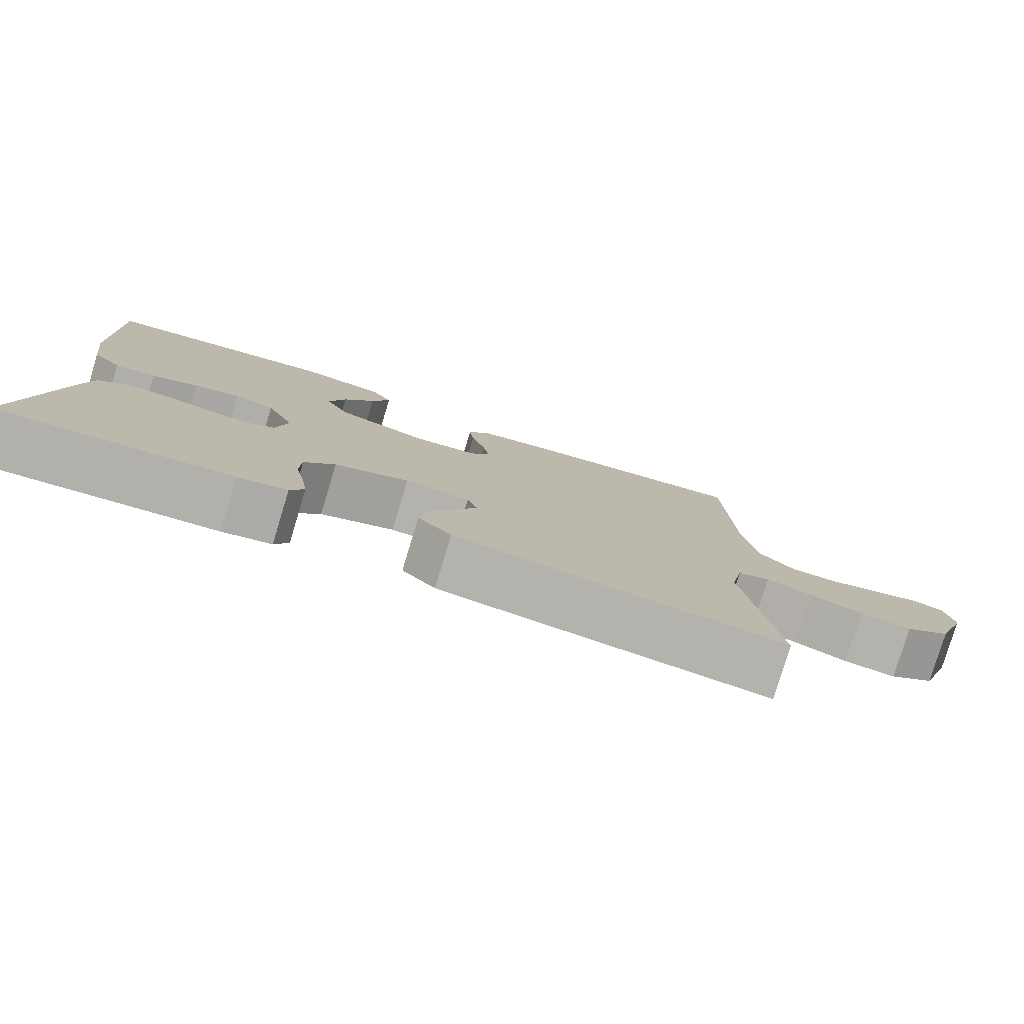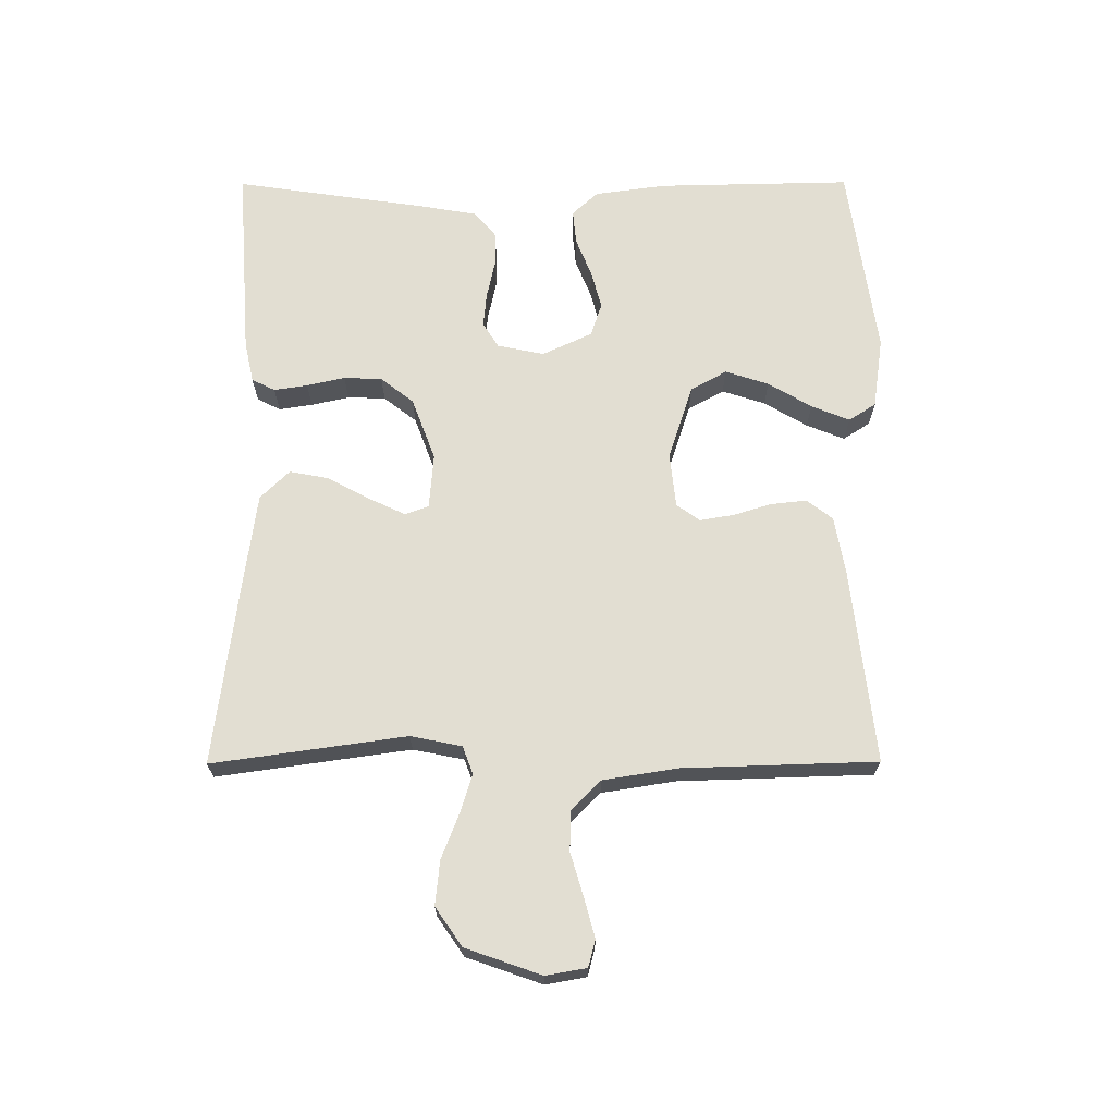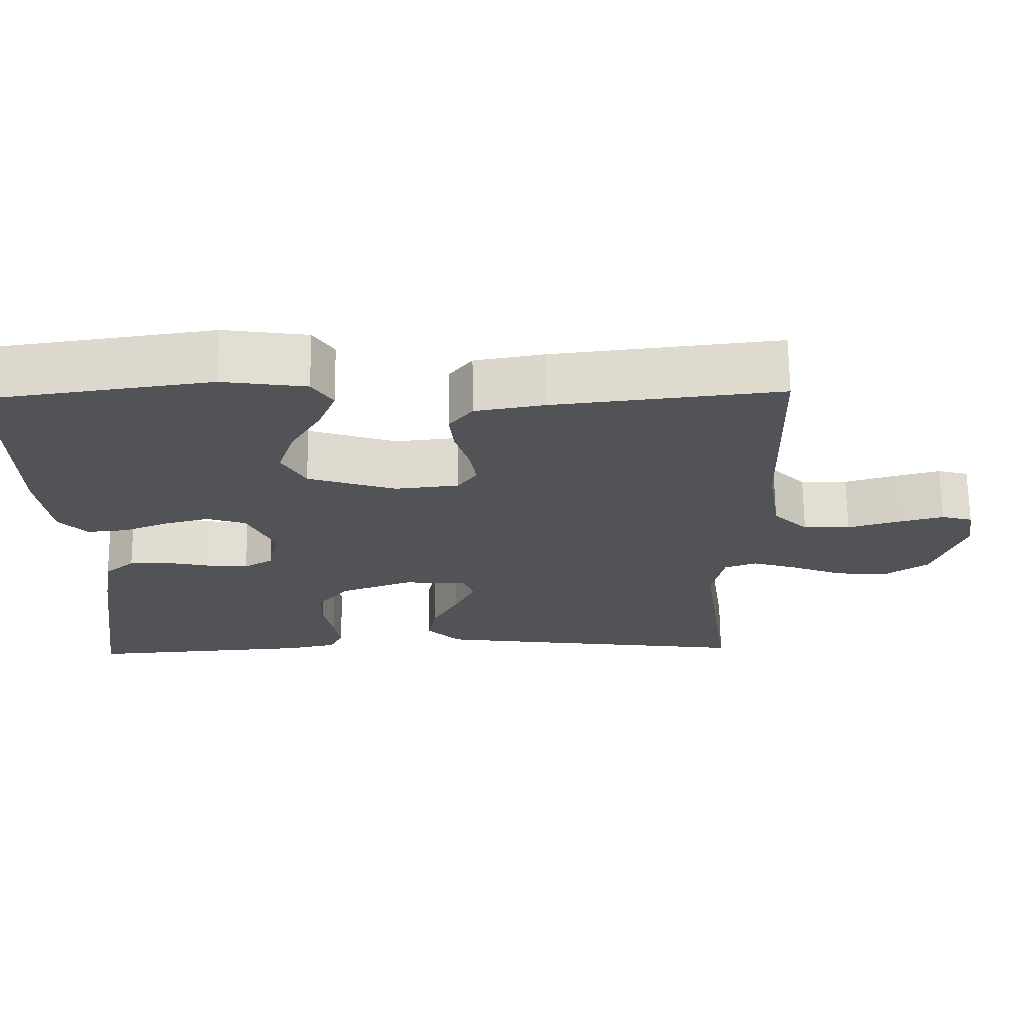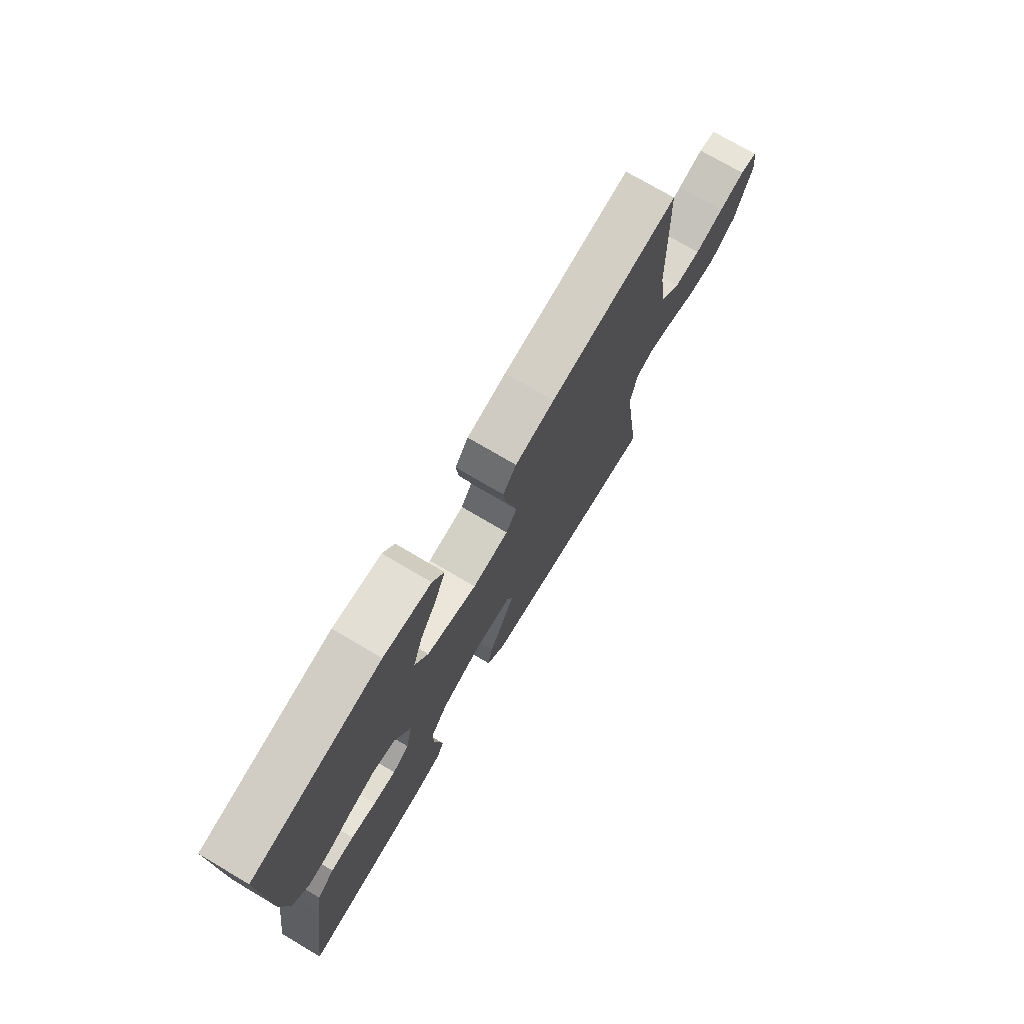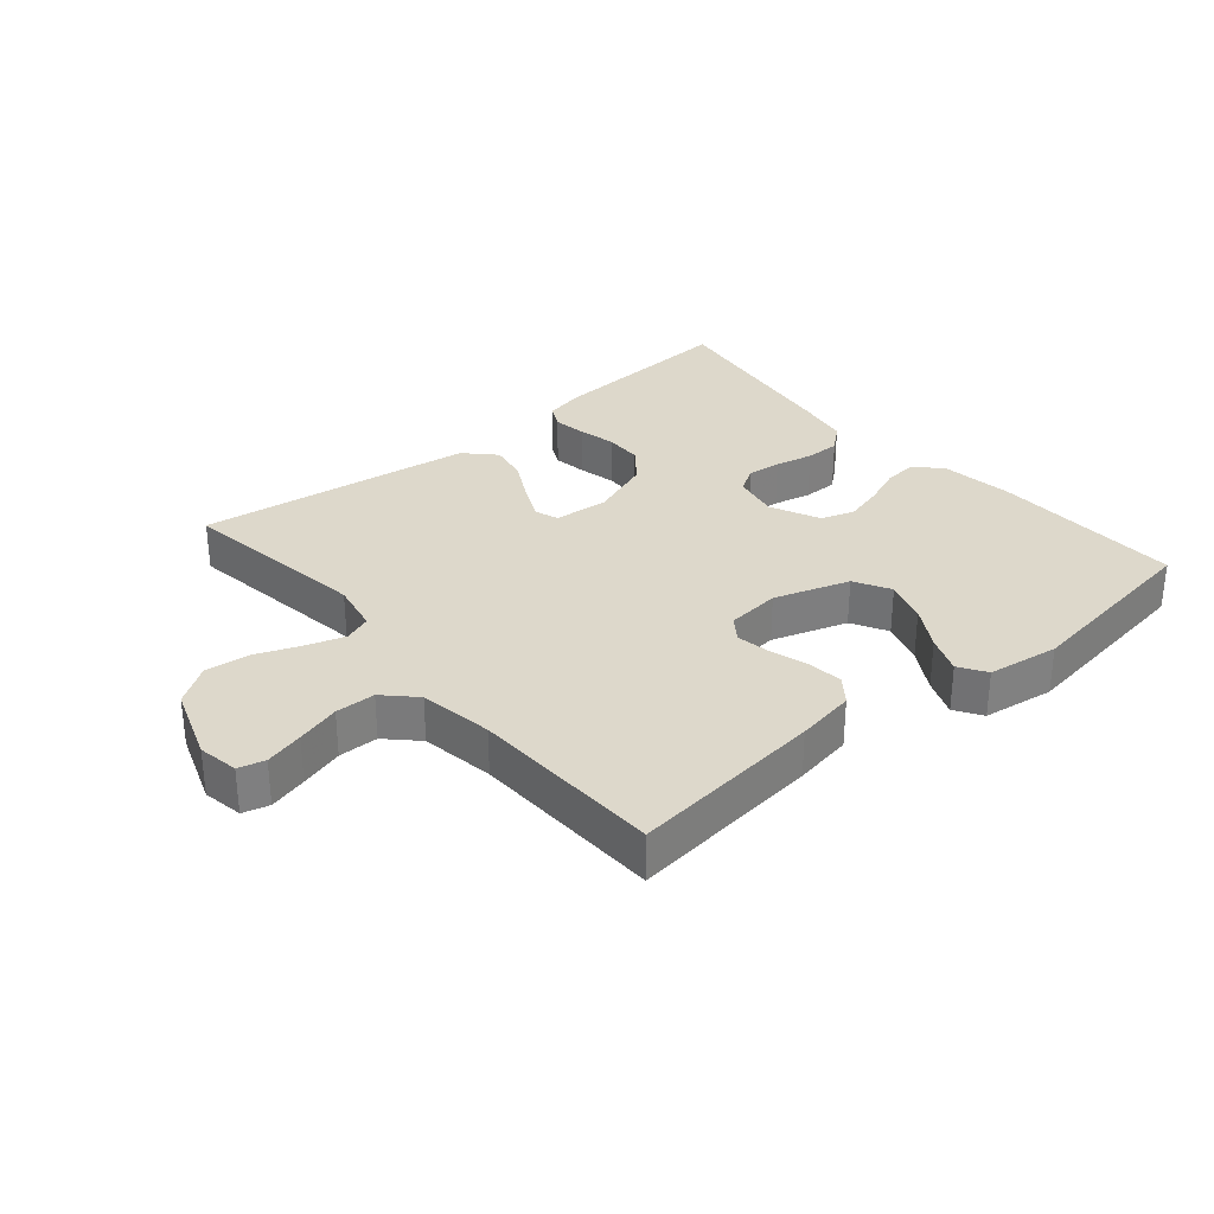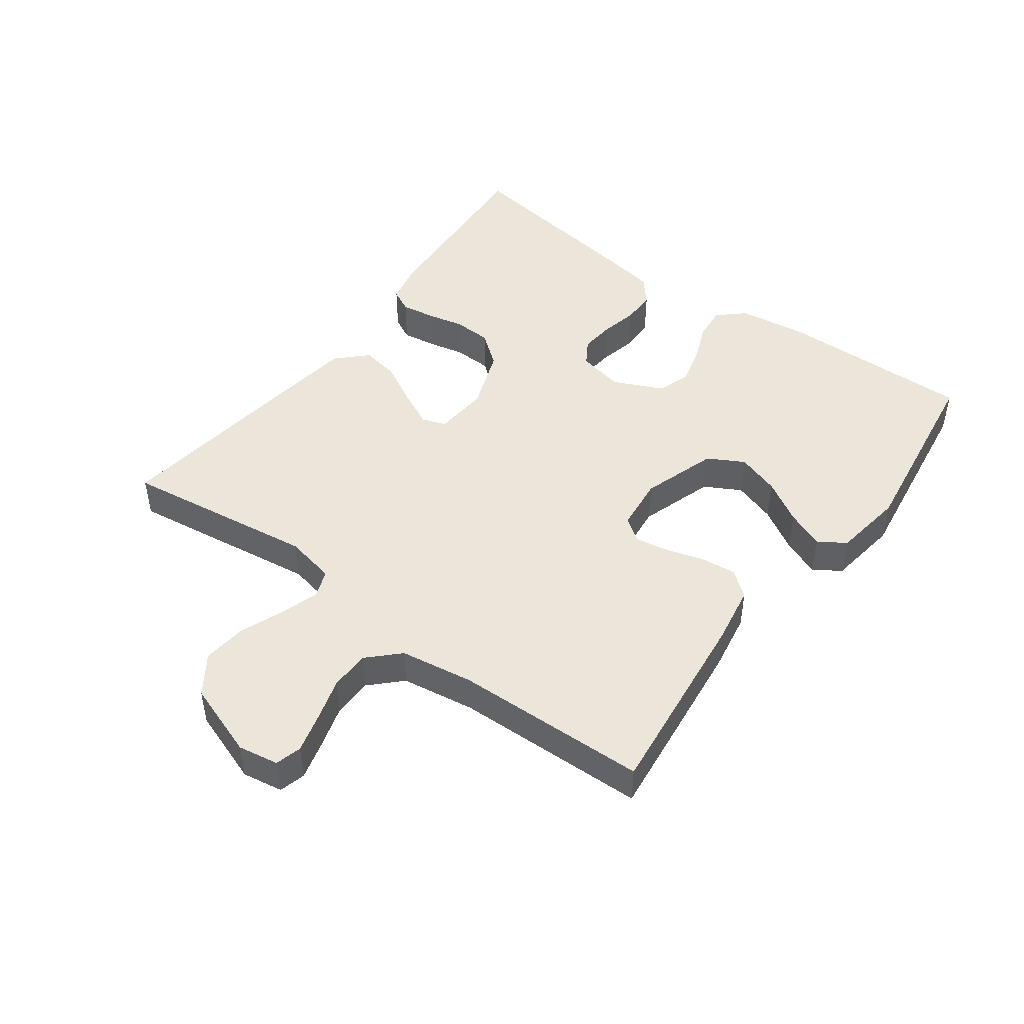
<metadata>
{"format":"obj","ext":"obj","renderer":"f3d","projection":"perspective","resolution":1024,"background":"white","views":[{"elev":-79.3,"azim":163.1,"up":"+Z"},{"elev":68.0,"azim":-90.2,"up":"+Y"},{"elev":68.2,"azim":179.4,"up":"+Z"},{"elev":74.2,"azim":120.6,"up":"+Z"},{"elev":31.2,"azim":-40.2,"up":"+Y"},{"elev":47.0,"azim":-53.5,"up":"+Y"}]}
</metadata>
<code>
v -0.5 0.07 0.5
v -0.2 0.07 0.466
v -0.108 0.07 0.45
v -0.077 0.07 0.41
v -0.083 0.07 0.355
v -0.101 0.07 0.296
v -0.11 0.07 0.243
v -0.084 0.07 0.207
v 0 0.07 0.198
v 0.117 0.07 0.236
v 0.148 0.07 0.292
v 0.126 0.07 0.359
v 0.086 0.07 0.426
v 0.062 0.07 0.485
v 0.089 0.07 0.527
v 0.2 0.07 0.543
v 0.5 0.07 0.5
v 0.494 0.07 0.2
v 0.479 0.07 0.089
v 0.442 0.07 0.049
v 0.389 0.07 0.054
v 0.329 0.07 0.078
v 0.269 0.07 0.094
v 0.217 0.07 0.077
v 0.181 0.07 0
v 0.196 0.07 -0.073
v 0.235 0.07 -0.097
v 0.288 0.07 -0.092
v 0.347 0.07 -0.079
v 0.401 0.07 -0.079
v 0.441 0.07 -0.113
v 0.456 0.07 -0.2
v 0.5 0.07 -0.5
v 0.2 0.07 -0.479
v 0.136 0.07 -0.465
v 0.118 0.07 -0.429
v 0.126 0.07 -0.377
v 0.139 0.07 -0.318
v 0.137 0.07 -0.259
v 0.097 0.07 -0.208
v 0 0.07 -0.172
v -0.085 0.07 -0.179
v -0.098 0.07 -0.216
v -0.071 0.07 -0.273
v -0.036 0.07 -0.338
v -0.025 0.07 -0.398
v -0.069 0.07 -0.443
v -0.2 0.07 -0.461
v -0.5 0.07 -0.5
v -0.458 0.07 -0.2
v -0.474 0.07 -0.121
v -0.517 0.07 -0.105
v -0.577 0.07 -0.124
v -0.646 0.07 -0.151
v -0.714 0.07 -0.158
v -0.774 0.07 -0.117
v -0.815 0.07 0
v -0.804 0.07 0.063
v -0.763 0.07 0.074
v -0.703 0.07 0.058
v -0.635 0.07 0.038
v -0.573 0.07 0.039
v -0.527 0.07 0.085
v -0.509 0.07 0.2
v -0.5 0 0.5
v -0.2 0 0.466
v -0.108 0 0.45
v -0.077 0 0.41
v -0.083 0 0.355
v -0.101 0 0.296
v -0.11 0 0.243
v -0.084 0 0.207
v 0 0 0.198
v 0.117 0 0.236
v 0.148 0 0.292
v 0.126 0 0.359
v 0.086 0 0.426
v 0.062 0 0.485
v 0.089 0 0.527
v 0.2 0 0.543
v 0.5 0 0.5
v 0.494 0 0.2
v 0.479 0 0.089
v 0.442 0 0.049
v 0.389 0 0.054
v 0.329 0 0.078
v 0.269 0 0.094
v 0.217 0 0.077
v 0.181 0 0
v 0.196 0 -0.073
v 0.235 0 -0.097
v 0.288 0 -0.092
v 0.347 0 -0.079
v 0.401 0 -0.079
v 0.441 0 -0.113
v 0.456 0 -0.2
v 0.5 0 -0.5
v 0.2 0 -0.479
v 0.136 0 -0.465
v 0.118 0 -0.429
v 0.126 0 -0.377
v 0.139 0 -0.318
v 0.137 0 -0.259
v 0.097 0 -0.208
v 0 0 -0.172
v -0.085 0 -0.179
v -0.098 0 -0.216
v -0.071 0 -0.273
v -0.036 0 -0.338
v -0.025 0 -0.398
v -0.069 0 -0.443
v -0.2 0 -0.461
v -0.5 0 -0.5
v -0.458 0 -0.2
v -0.474 0 -0.121
v -0.517 0 -0.105
v -0.577 0 -0.124
v -0.646 0 -0.151
v -0.714 0 -0.158
v -0.774 0 -0.117
v -0.815 0 0
v -0.804 0 0.063
v -0.763 0 0.074
v -0.703 0 0.058
v -0.635 0 0.038
v -0.573 0 0.039
v -0.527 0 0.085
v -0.509 0 0.2
f 59 60 61
f 58 59 61
f 57 58 61
f 56 57 61
f 55 56 61
f 54 55 61
f 53 54 61
f 52 53 61 62
f 51 52 62 63
f 48 49 50
f 47 48 50
f 46 47 50
f 45 46 50
f 44 45 50
f 43 44 50 51
f 51 63 64
f 43 51 64
f 42 43 64
f 36 37 38
f 35 36 38
f 34 35 38
f 33 34 38
f 32 33 38
f 31 32 38
f 30 31 38
f 29 30 38
f 28 29 38
f 27 28 38 39
f 26 27 39 40
f 20 21 22
f 19 20 22
f 18 19 22
f 17 18 22
f 16 17 22
f 15 16 22
f 14 15 22
f 13 14 22
f 12 13 22
f 11 12 22 23
f 10 11 23 24
f 4 5 6
f 3 4 6
f 2 3 6
f 1 2 6
f 64 1 6
f 64 6 7
f 64 7 8
f 42 64 8
f 41 42 8
f 41 8 9
f 40 41 9
f 26 40 9
f 25 26 9
f 9 10 24 25
f 125 124 123
f 125 123 122
f 125 122 121
f 125 121 120
f 125 120 119
f 125 119 118
f 125 118 117
f 126 125 117 116
f 127 126 116 115
f 114 113 112
f 114 112 111
f 114 111 110
f 114 110 109
f 114 109 108
f 115 114 108 107
f 128 127 115
f 128 115 107
f 128 107 106
f 102 101 100
f 102 100 99
f 102 99 98
f 102 98 97
f 102 97 96
f 102 96 95
f 102 95 94
f 102 94 93
f 102 93 92
f 103 102 92 91
f 104 103 91 90
f 86 85 84
f 86 84 83
f 86 83 82
f 86 82 81
f 86 81 80
f 86 80 79
f 86 79 78
f 86 78 77
f 86 77 76
f 87 86 76 75
f 88 87 75 74
f 70 69 68
f 70 68 67
f 70 67 66
f 70 66 65
f 70 65 128
f 71 70 128
f 72 71 128
f 72 128 106
f 72 106 105
f 73 72 105
f 73 105 104
f 73 104 90
f 73 90 89
f 89 88 74 73
f 1 65 66 2
f 2 66 67 3
f 3 67 68 4
f 4 68 69 5
f 5 69 70 6
f 6 70 71 7
f 7 71 72 8
f 8 72 73 9
f 9 73 74 10
f 10 74 75 11
f 11 75 76 12
f 12 76 77 13
f 13 77 78 14
f 14 78 79 15
f 15 79 80 16
f 16 80 81 17
f 17 81 82 18
f 18 82 83 19
f 19 83 84 20
f 20 84 85 21
f 21 85 86 22
f 22 86 87 23
f 23 87 88 24
f 24 88 89 25
f 25 89 90 26
f 26 90 91 27
f 27 91 92 28
f 28 92 93 29
f 29 93 94 30
f 30 94 95 31
f 31 95 96 32
f 32 96 97 33
f 33 97 98 34
f 34 98 99 35
f 35 99 100 36
f 36 100 101 37
f 37 101 102 38
f 38 102 103 39
f 39 103 104 40
f 40 104 105 41
f 41 105 106 42
f 42 106 107 43
f 43 107 108 44
f 44 108 109 45
f 45 109 110 46
f 46 110 111 47
f 47 111 112 48
f 48 112 113 49
f 49 113 114 50
f 50 114 115 51
f 51 115 116 52
f 52 116 117 53
f 53 117 118 54
f 54 118 119 55
f 55 119 120 56
f 56 120 121 57
f 57 121 122 58
f 58 122 123 59
f 59 123 124 60
f 60 124 125 61
f 61 125 126 62
f 62 126 127 63
f 63 127 128 64
f 64 128 65 1

</code>
